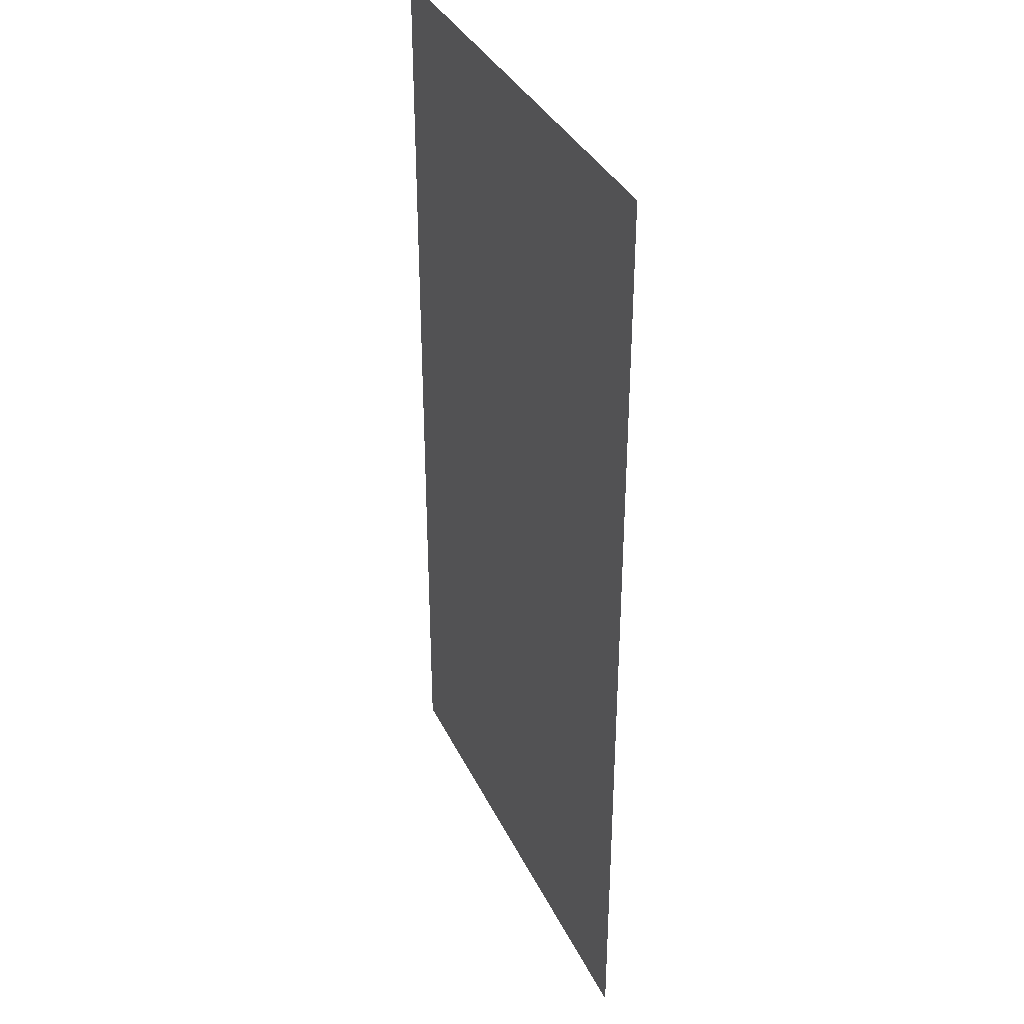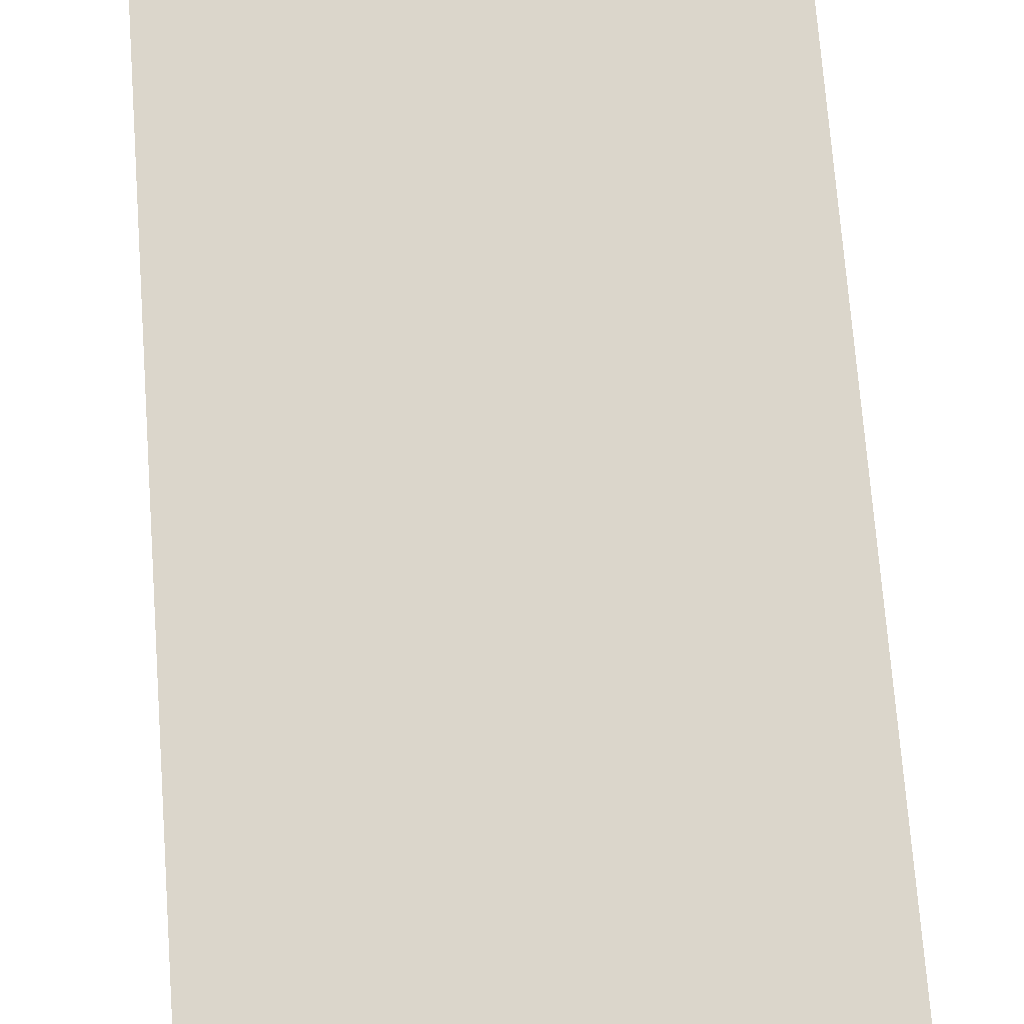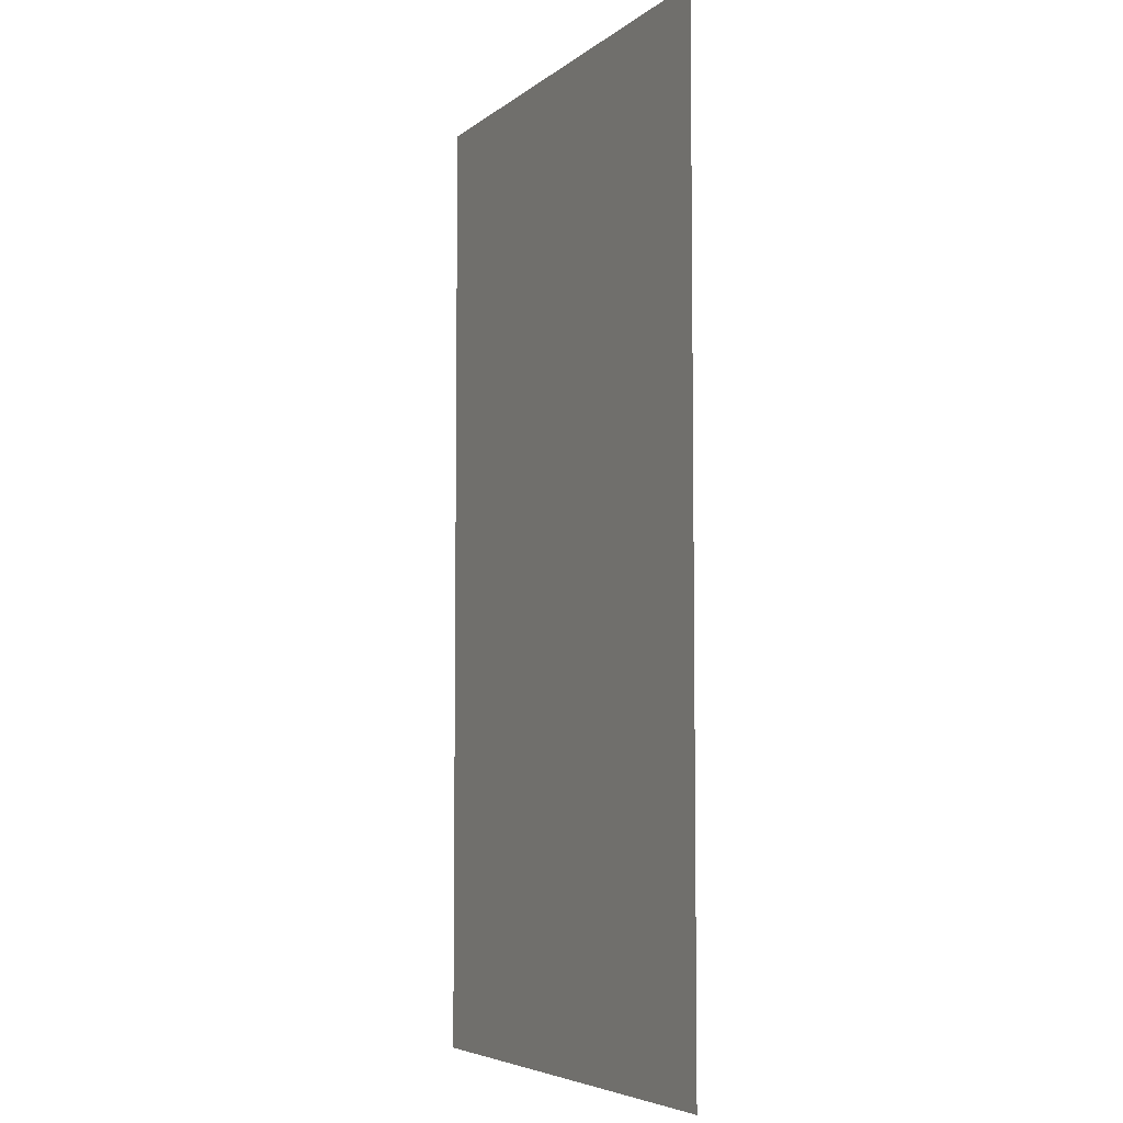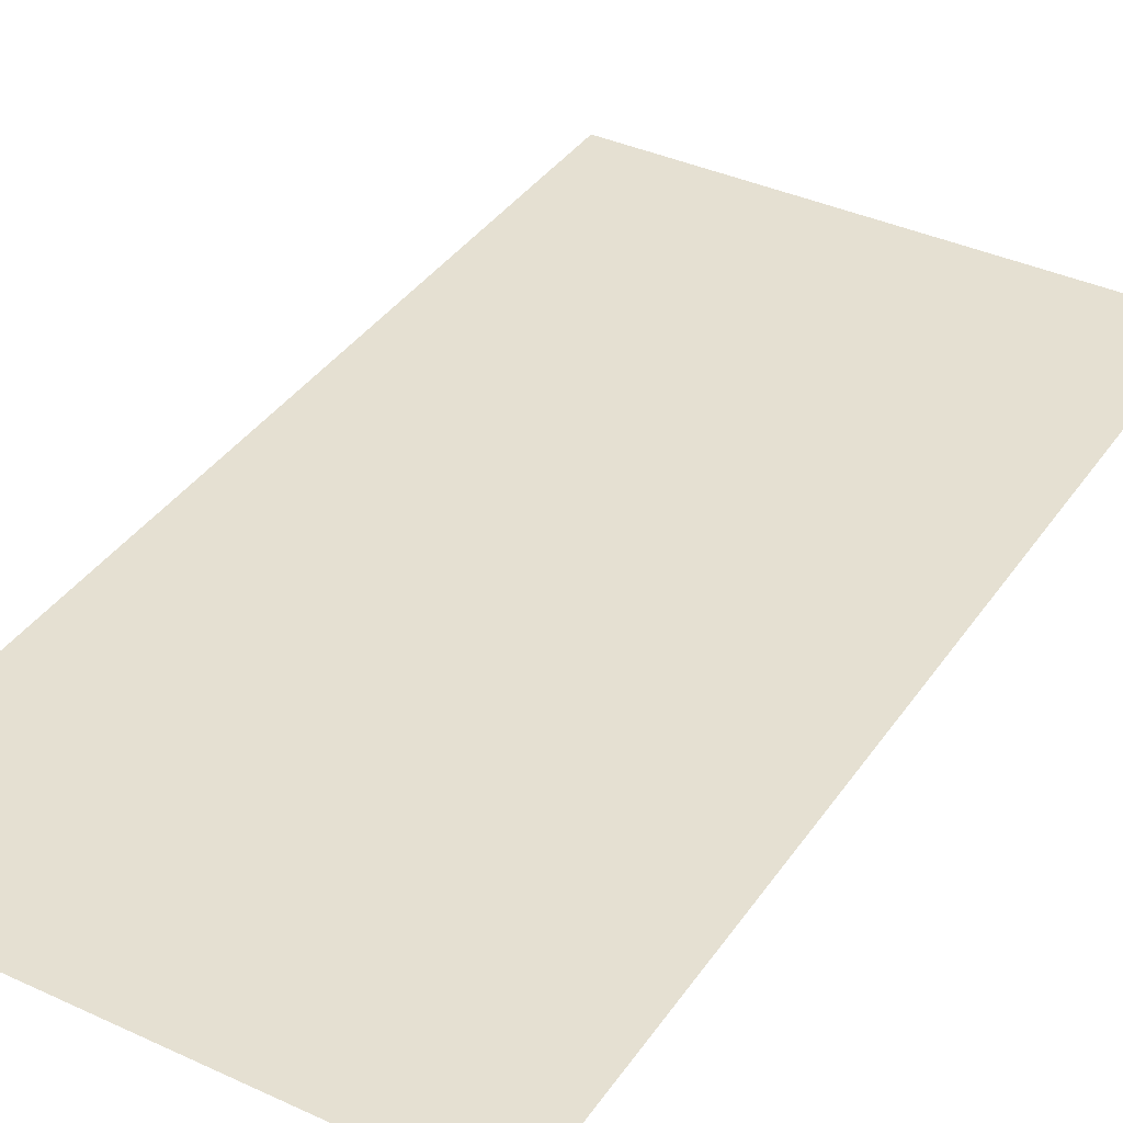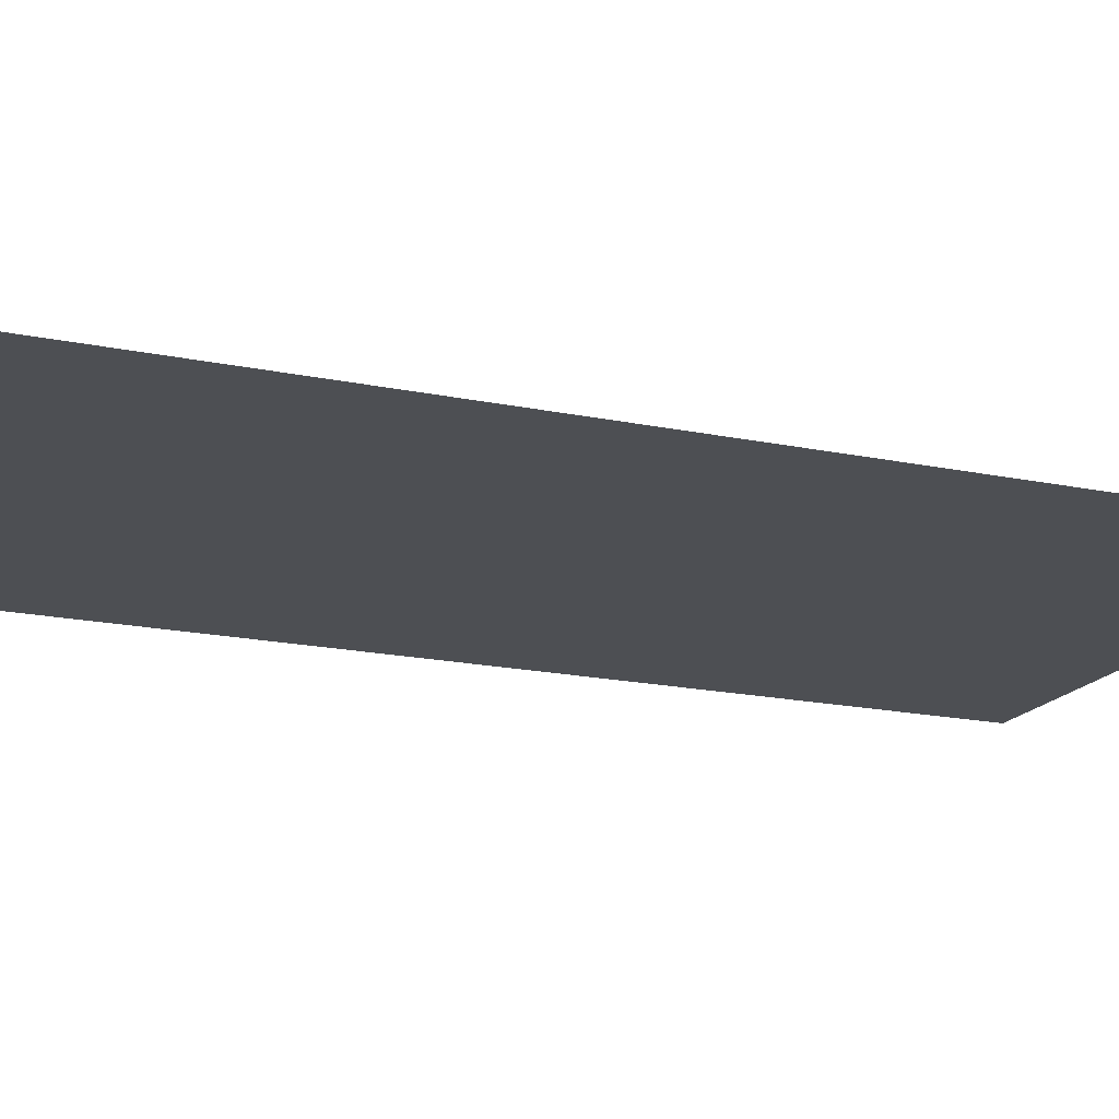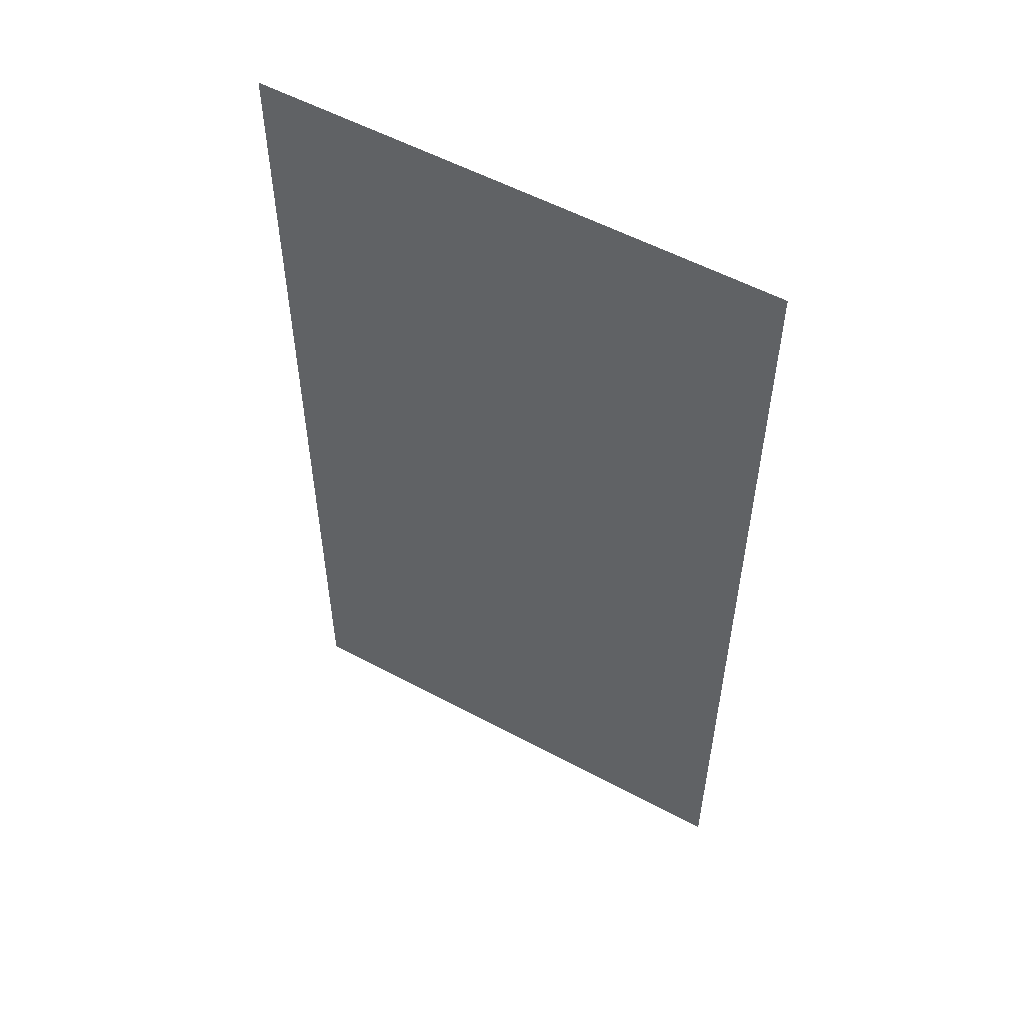
<metadata>
{"format":"obj","ext":"obj","renderer":"f3d","projection":"perspective","resolution":1024,"background":"white","views":[{"elev":35.9,"azim":66.8,"up":"+Y"},{"elev":73.5,"azim":175.7,"up":"+Z"},{"elev":-5.6,"azim":-115.8,"up":"+Y"},{"elev":37.8,"azim":30.5,"up":"+Z"},{"elev":-17.5,"azim":67.2,"up":"+Z"},{"elev":55.2,"azim":29.5,"up":"+Y"}]}
</metadata>
<code>
g Quad
v -1.439e+04 0 1127
v -1.519e+04 0 1127
v -1.439e+04 1500 1127
v -1.519e+04 1500 1127
f 3 1 2
f 2 4 3

</code>
